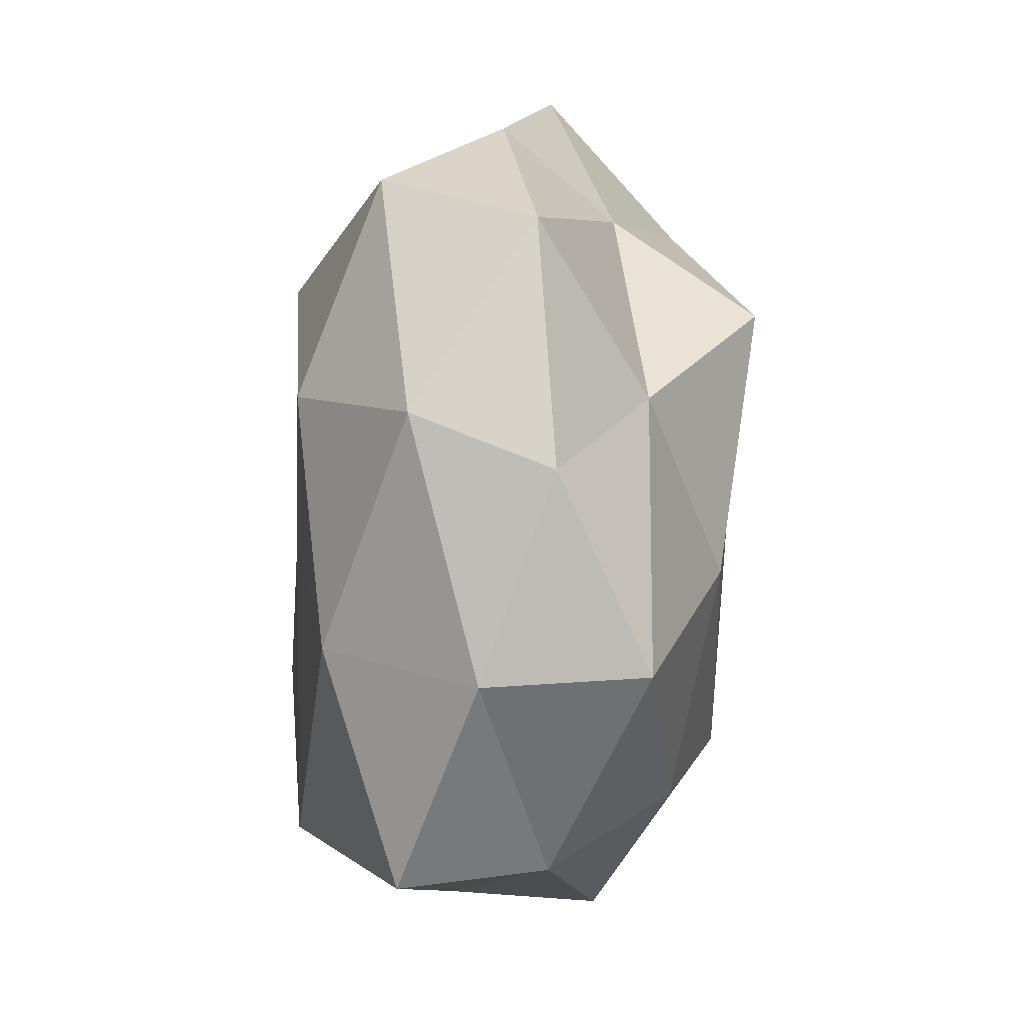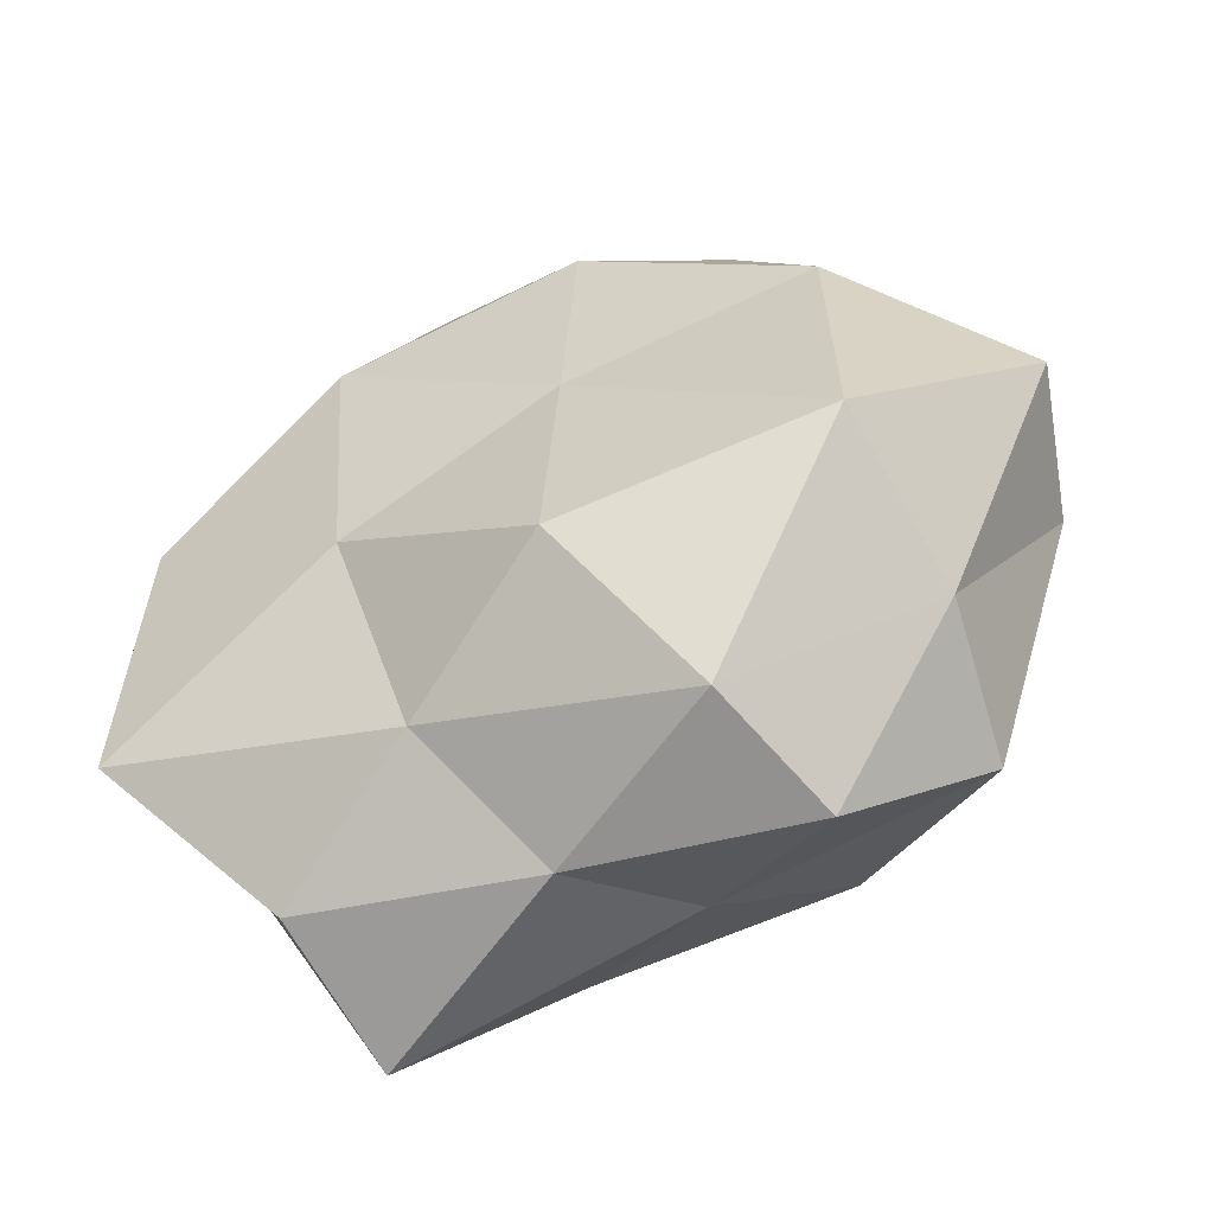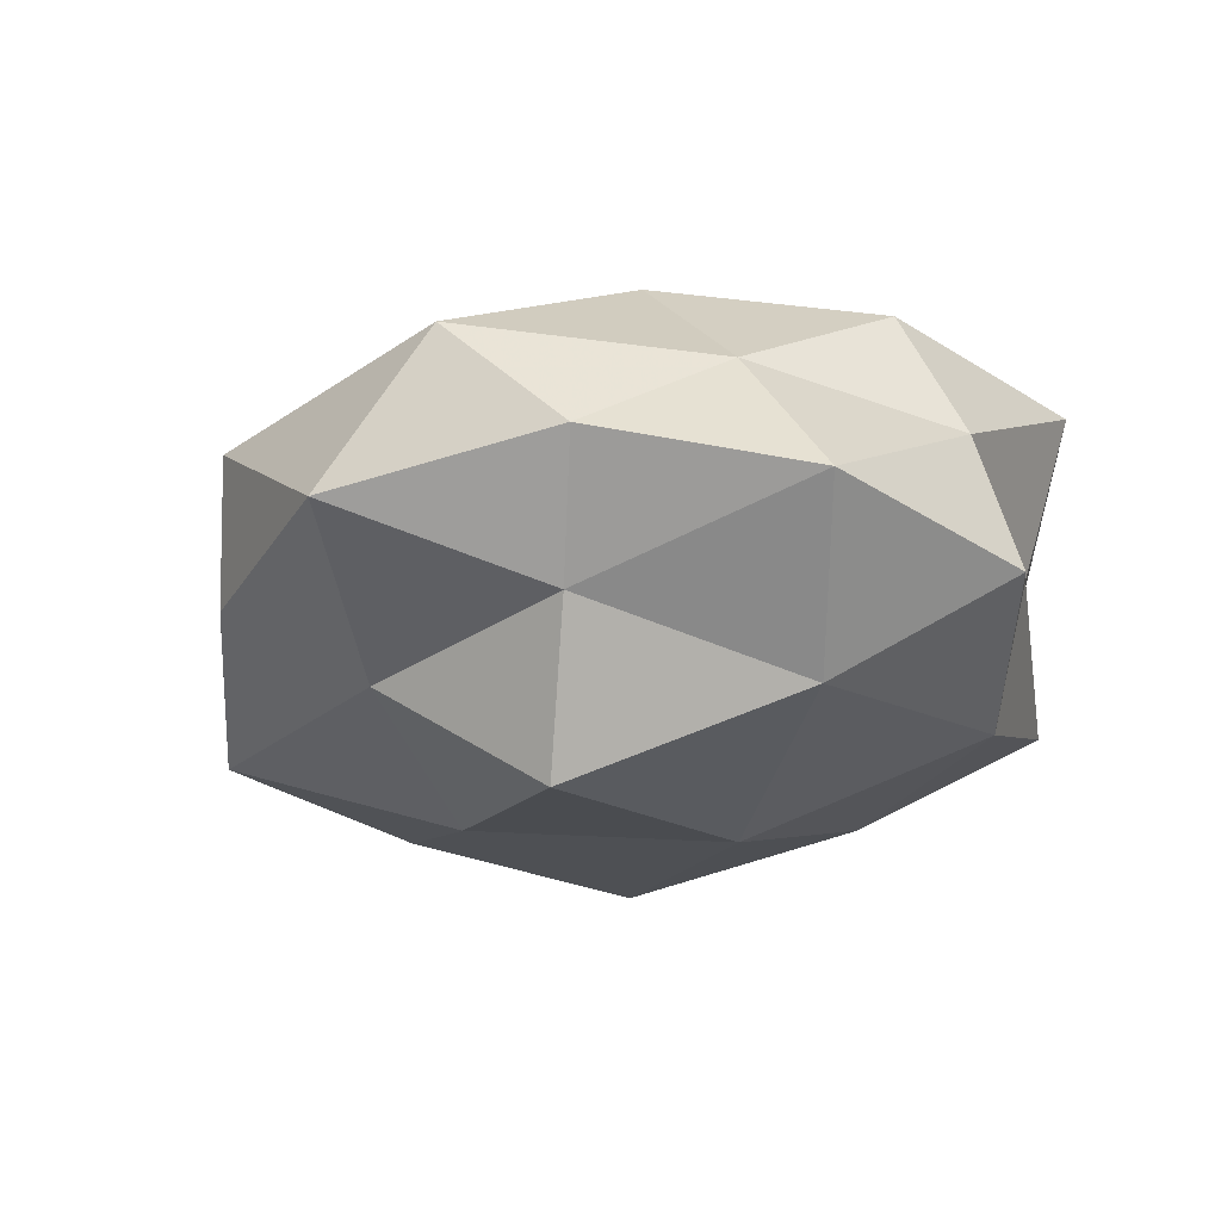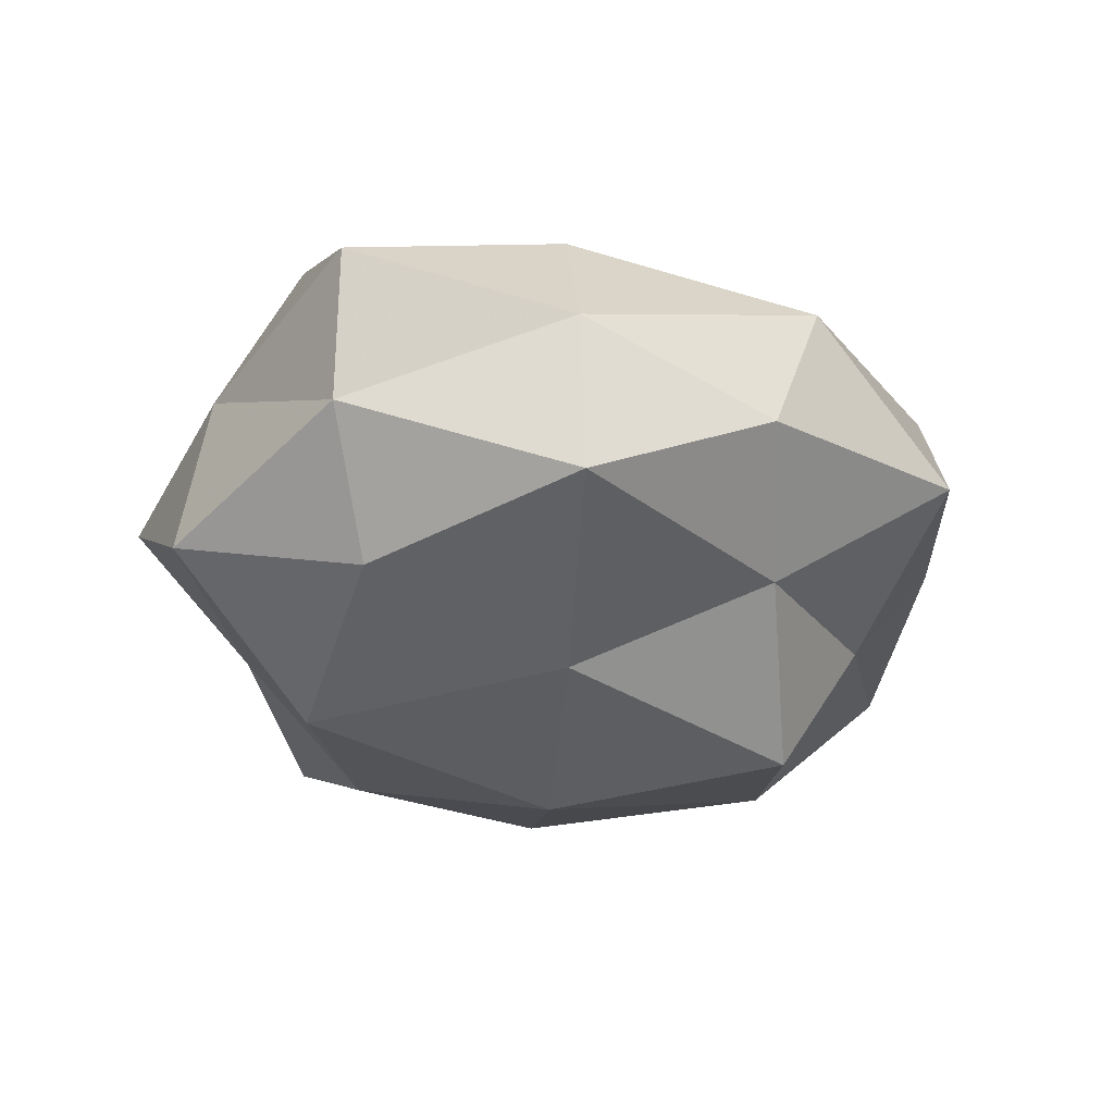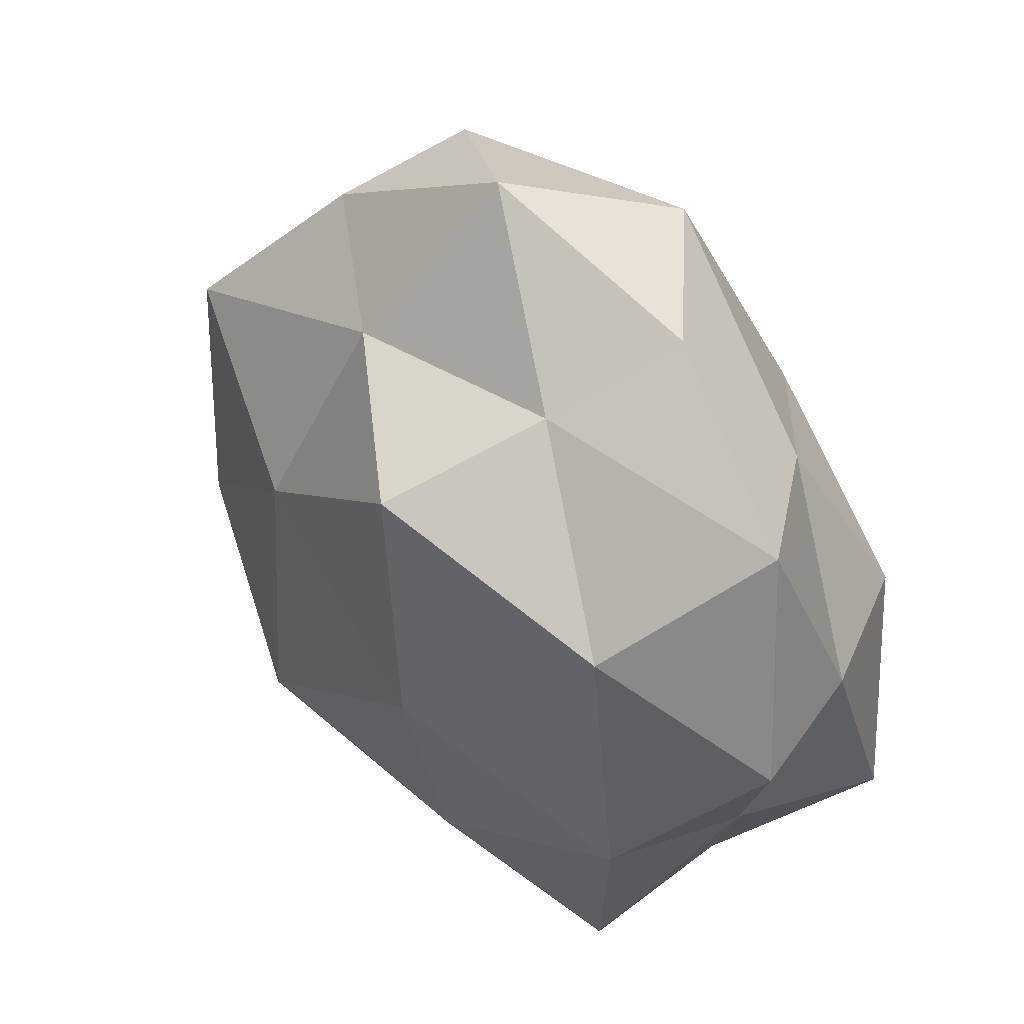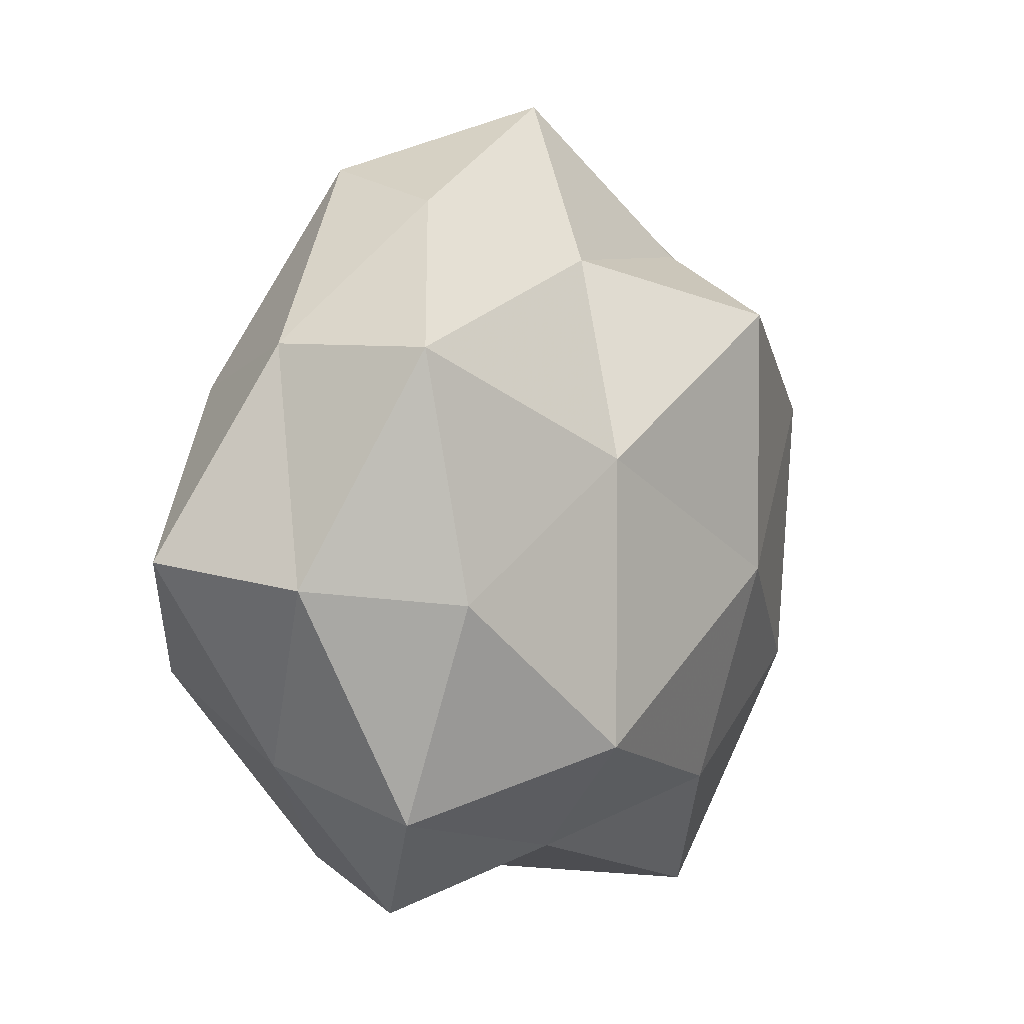
<metadata>
{"format":"obj","ext":"obj","renderer":"f3d","projection":"perspective","resolution":1024,"background":"white","views":[{"elev":50.7,"azim":91.9,"up":"+Y"},{"elev":-53.5,"azim":24.7,"up":"+Y"},{"elev":-20.4,"azim":-142.2,"up":"+Z"},{"elev":-31.9,"azim":113.6,"up":"+Z"},{"elev":40.4,"azim":-130.9,"up":"+Y"},{"elev":3.9,"azim":125.3,"up":"+Y"}]}
</metadata>
<code>
v -0.01549 0.026 0.000489
v -0.02462 -0.01295 -6.319e-05
v -0.0285 0.01706 -0.002816
v 0.01183 -0.02513 0.009817
v 0.02123 0.01089 0.01177
v 0.01352 0.02697 0.00578
v 0.004949 0.00208 0.01555
v -0.02248 -0.01133 -0.01126
v -0.006709 -0.02035 0.01088
v -0.001177 -0.02714 0.002525
v -0.01007 -0.005898 0.01549
v 0.02303 -0.003409 -0.0129
v -0.02074 0.01578 0.007141
v 0.01587 0.02425 -0.004115
v 0.02454 -0.01563 0.003089
v 0.03322 -0.0007254 0.006271
v 0.0108 -0.01424 -0.01682
v -0.02468 0.003142 0.01382
v -0.006284 0.01632 -0.01848
v -0.006821 0.02866 0.008821
v 0.0057 0.02023 -0.01041
v 0.02269 -0.009974 0.01462
v -0.02189 0.008834 -0.01286
v 0.009842 0.006061 -0.01625
v -0.007125 -0.002877 -0.018
v 0.0265 0.01417 0.0007014
v -0.01104 0.01285 0.01615
v 0.005414 0.01916 0.01431
v -0.006378 -0.01913 -0.01344
v 0.01512 -0.0276 9.577e-05
v 0.02508 0.01393 -0.0109
v 0.0002249 0.03216 -0.002374
v -0.02923 0.001816 0.004479
v -0.02748 -0.015 0.01207
v -0.01772 -0.02575 0.004916
v -0.01104 0.02102 -0.00779
v -0.03183 0.0003388 -0.005242
v 0.004546 -0.02352 -0.006604
v 0.02317 -0.01889 -0.007733
v -0.01587 -0.02977 -0.005684
v 0.004616 -0.01497 0.01715
v 0.0304 -0.002318 -0.004213
f 10 4 9
f 3 13 1
f 20 1 13
f 5 7 22
f 4 15 22
f 16 5 22
f 22 15 16
f 24 12 17
f 21 24 19
f 8 23 25
f 25 23 19
f 24 17 25
f 19 24 25
f 6 5 26
f 14 6 26
f 26 5 16
f 11 7 27
f 18 11 27
f 27 13 18
f 20 13 27
f 6 28 5
f 5 28 7
f 6 20 28
f 27 7 28
f 28 20 27
f 29 8 25
f 25 17 29
f 10 30 4
f 4 30 15
f 14 31 21
f 31 12 24
f 31 24 21
f 14 26 31
f 14 32 6
f 32 1 20
f 32 20 6
f 14 21 32
f 33 13 3
f 33 18 13
f 9 11 34
f 34 11 18
f 34 33 2
f 34 18 33
f 35 10 9
f 35 34 2
f 35 9 34
f 1 36 3
f 21 19 36
f 36 23 3
f 36 19 23
f 32 36 1
f 21 36 32
f 2 37 8
f 3 23 37
f 8 37 23
f 2 33 37
f 37 33 3
f 38 29 17
f 10 38 30
f 39 17 12
f 39 15 30
f 38 17 39
f 30 38 39
f 2 8 40
f 40 8 29
f 35 2 40
f 35 40 10
f 40 38 10
f 40 29 38
f 9 4 41
f 11 41 7
f 9 41 11
f 41 4 22
f 22 7 41
f 42 16 15
f 26 16 42
f 31 42 12
f 26 42 31
f 12 42 39
f 42 15 39

</code>
